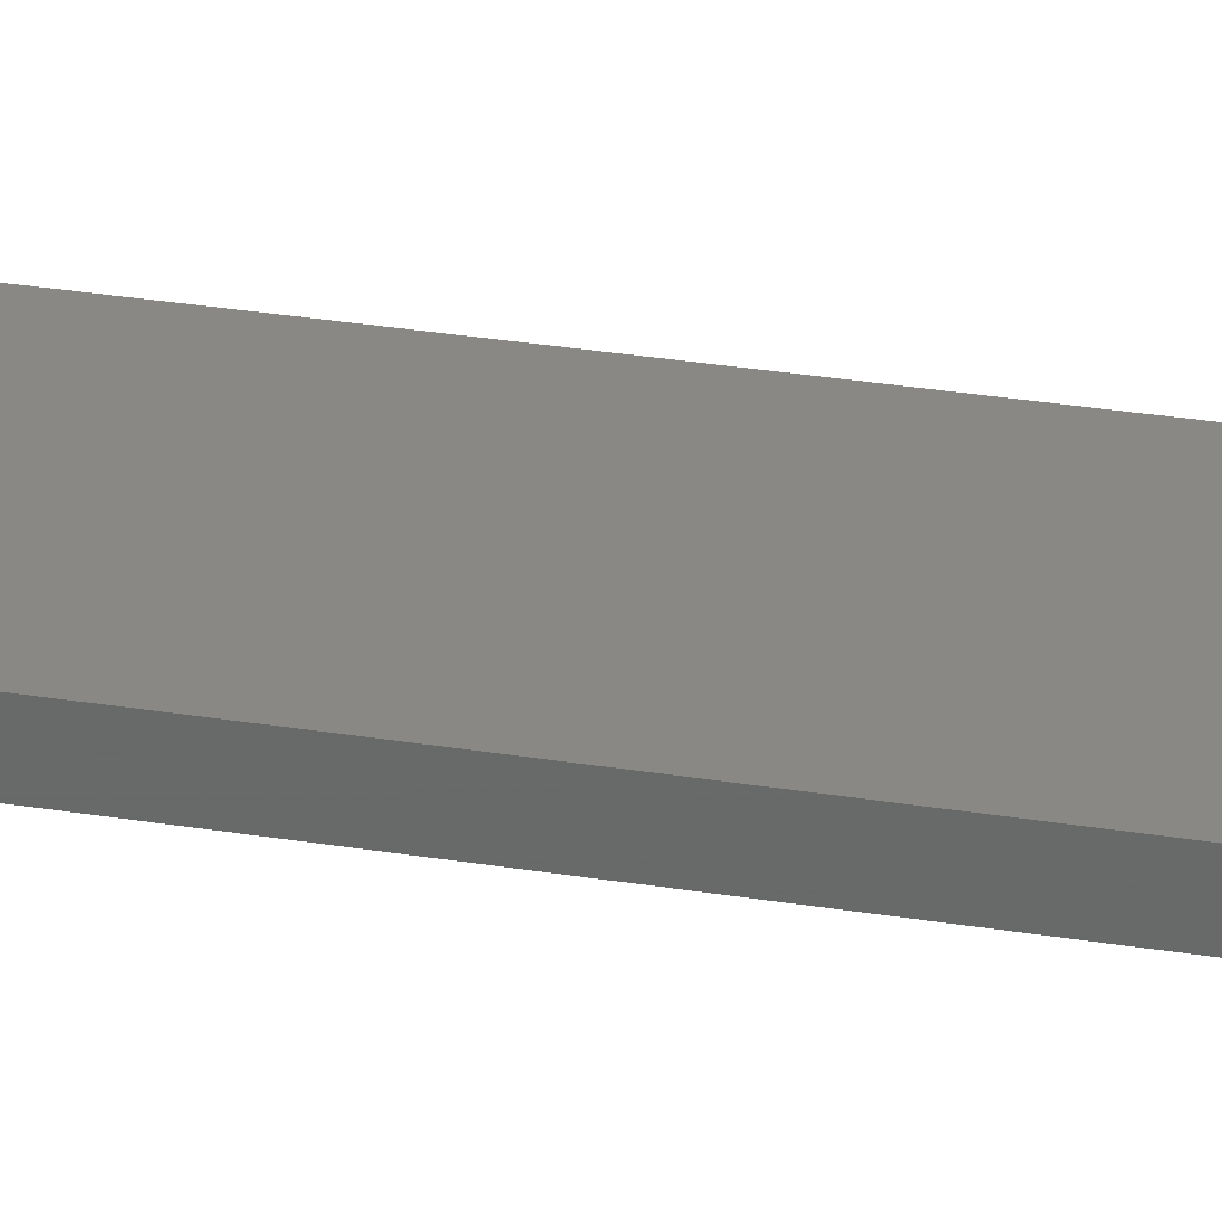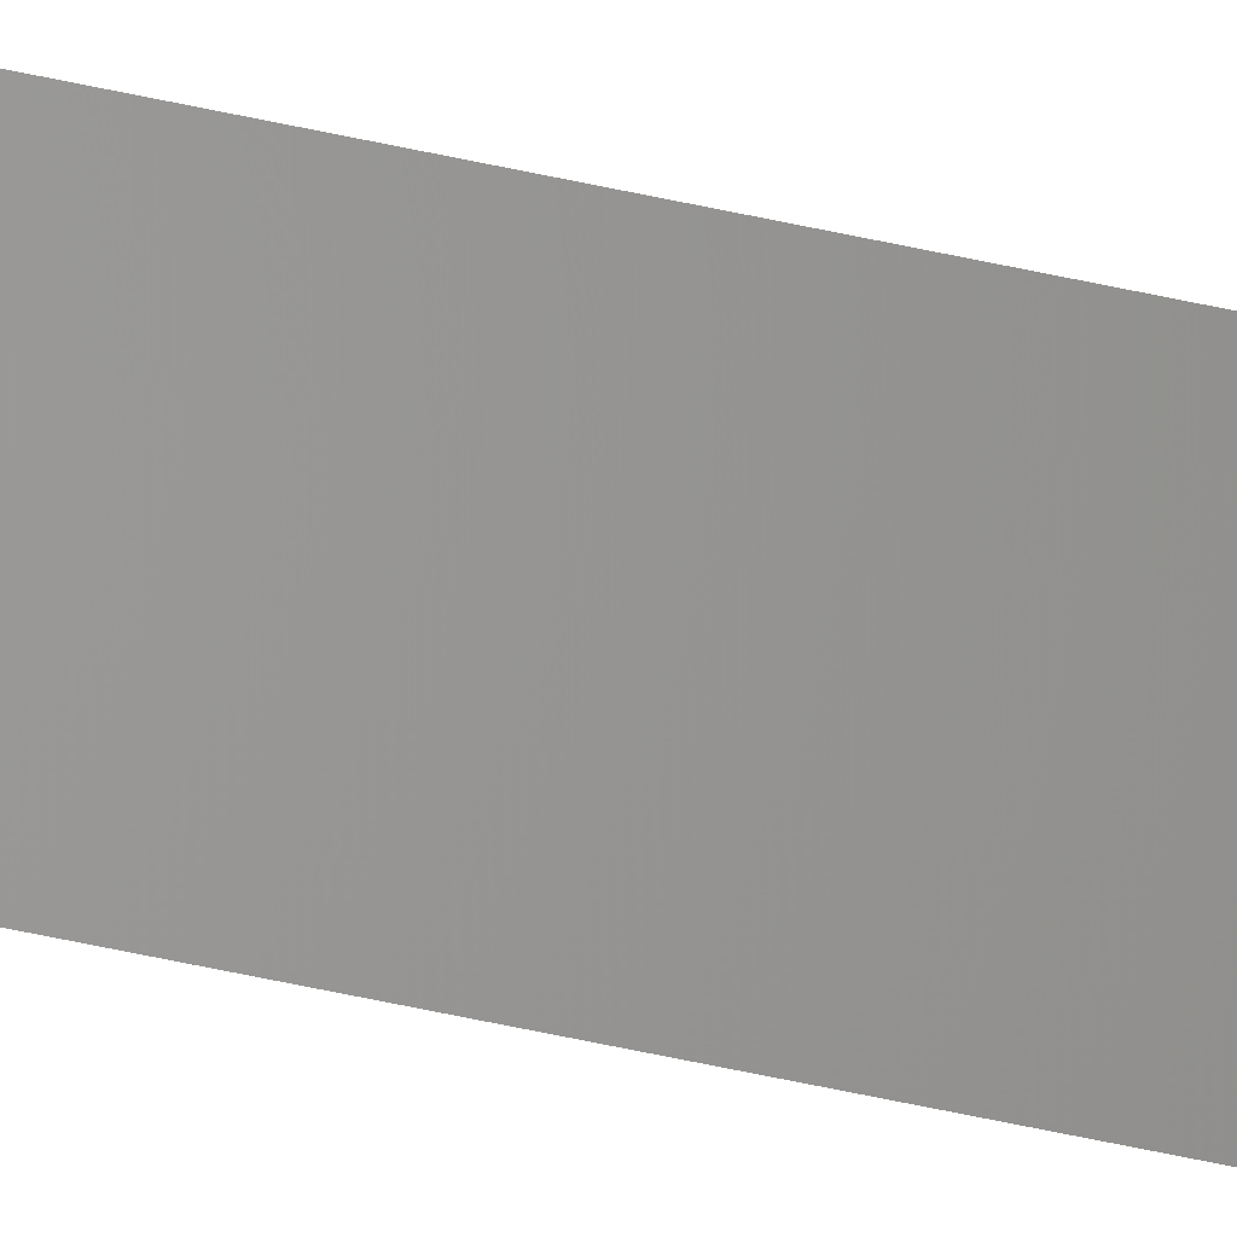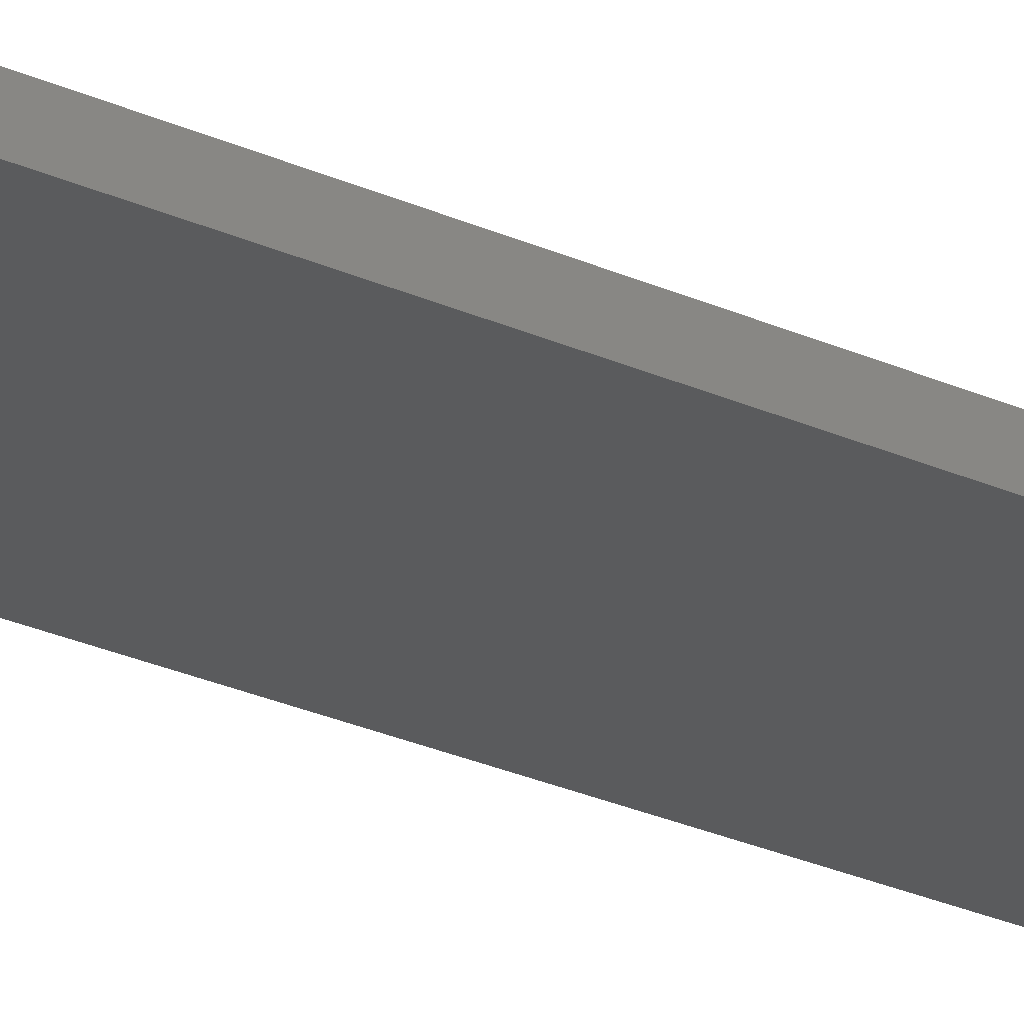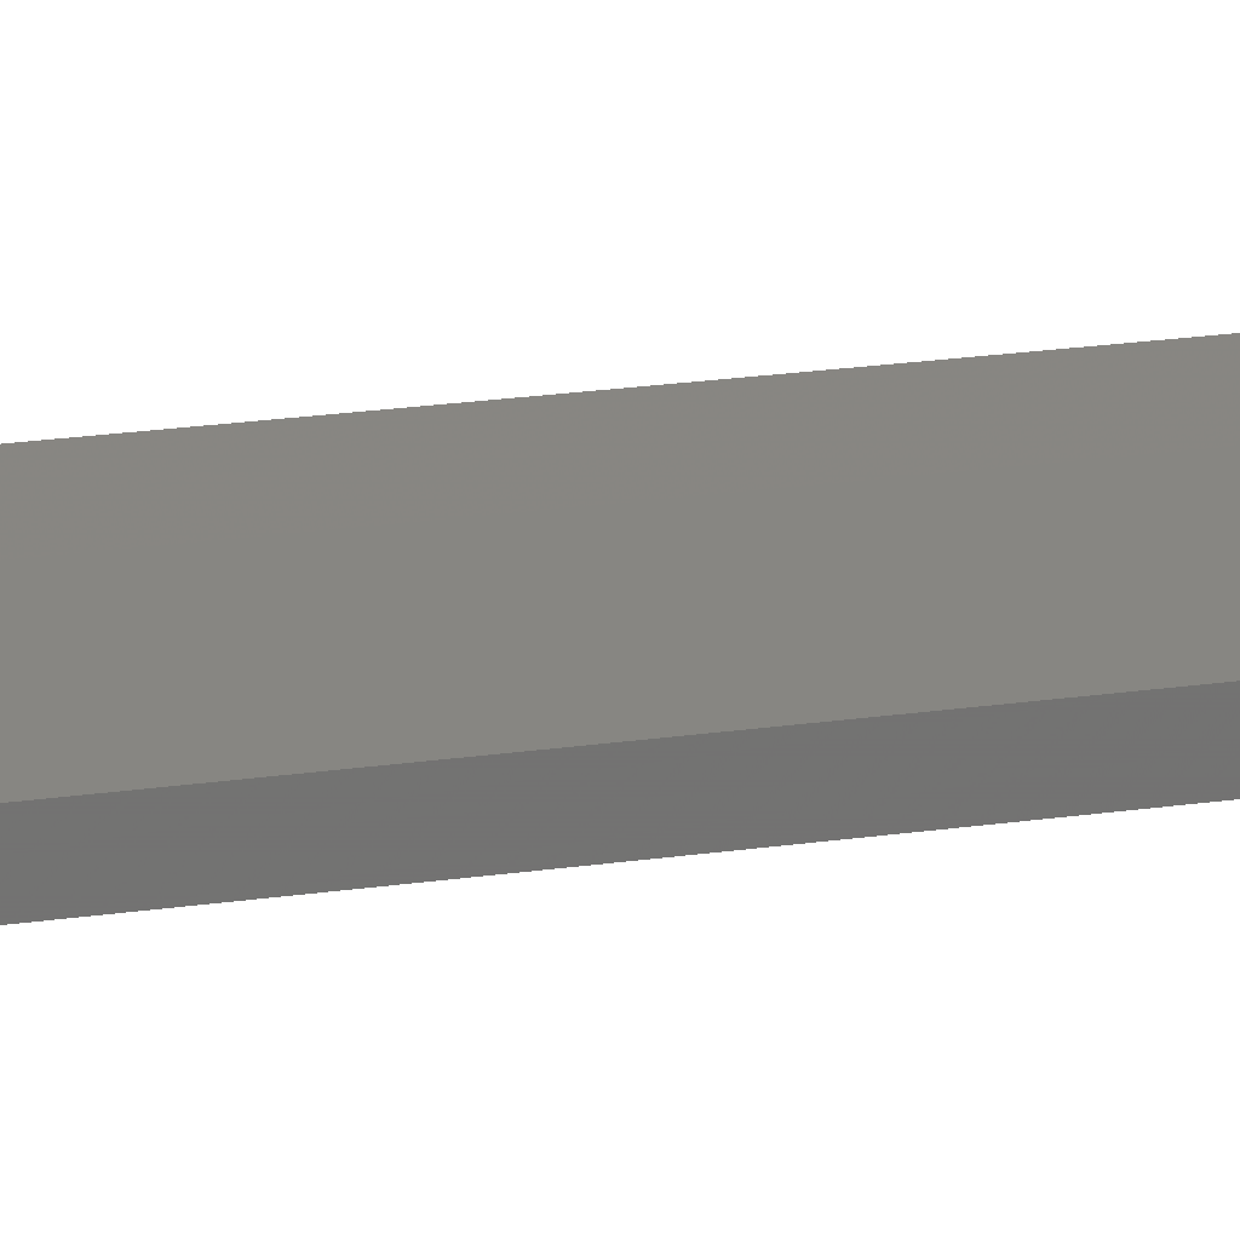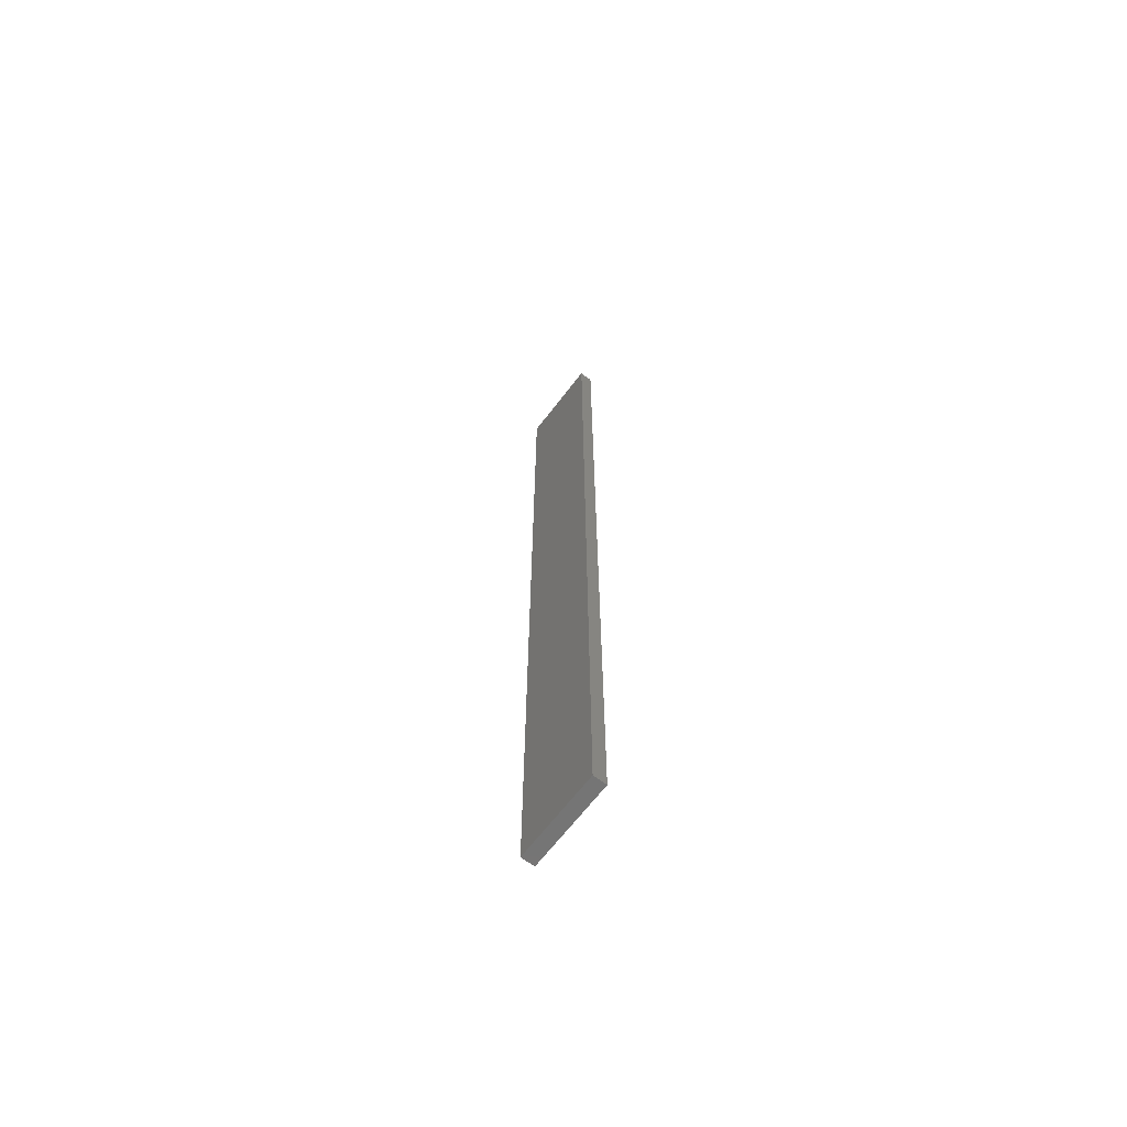
<metadata>
{"format":"stl","ext":"stl","renderer":"f3d","projection":"perspective","resolution":1024,"background":"white","views":[{"elev":16.5,"azim":113.0,"up":"+Y"},{"elev":-77.7,"azim":-101.3,"up":"+Y"},{"elev":-18.9,"azim":-134.5,"up":"+Y"},{"elev":11.6,"azim":64.6,"up":"+Y"},{"elev":-66.9,"azim":-139.6,"up":"+Z"}]}
</metadata>
<code>
# stl→obj: 16 verts, 28 faces
v -19.15 -2.377 -37.66
v -19.15 -2.377 -34.07
v -19.26 -2.355 -34.07
v -19.26 -2.355 -37.66
v -19.37 -2.332 -34.07
v -19.37 -2.332 -37.66
v -19.47 -2.309 -37.66
v -19.47 -2.309 -34.07
v -19.46 -2.26 -34.07
v -19.46 -2.26 -37.66
v -19.14 -2.328 -34.07
v -19.25 -2.306 -37.66
v -19.25 -2.306 -34.07
v -19.36 -2.283 -34.07
v -19.14 -2.328 -37.66
v -19.36 -2.283 -37.66
f 1 2 3
f 4 3 5
f 4 1 3
f 6 4 5
f 7 5 8
f 7 6 5
f 7 9 10
f 8 9 7
f 11 12 13
f 13 12 14
f 15 12 11
f 14 16 9
f 12 16 14
f 16 10 9
f 15 11 1
f 11 2 1
f 14 9 8
f 5 14 8
f 3 13 14
f 3 14 5
f 2 11 13
f 2 13 3
f 16 6 10
f 10 6 7
f 12 4 16
f 16 4 6
f 15 1 12
f 12 1 4

</code>
